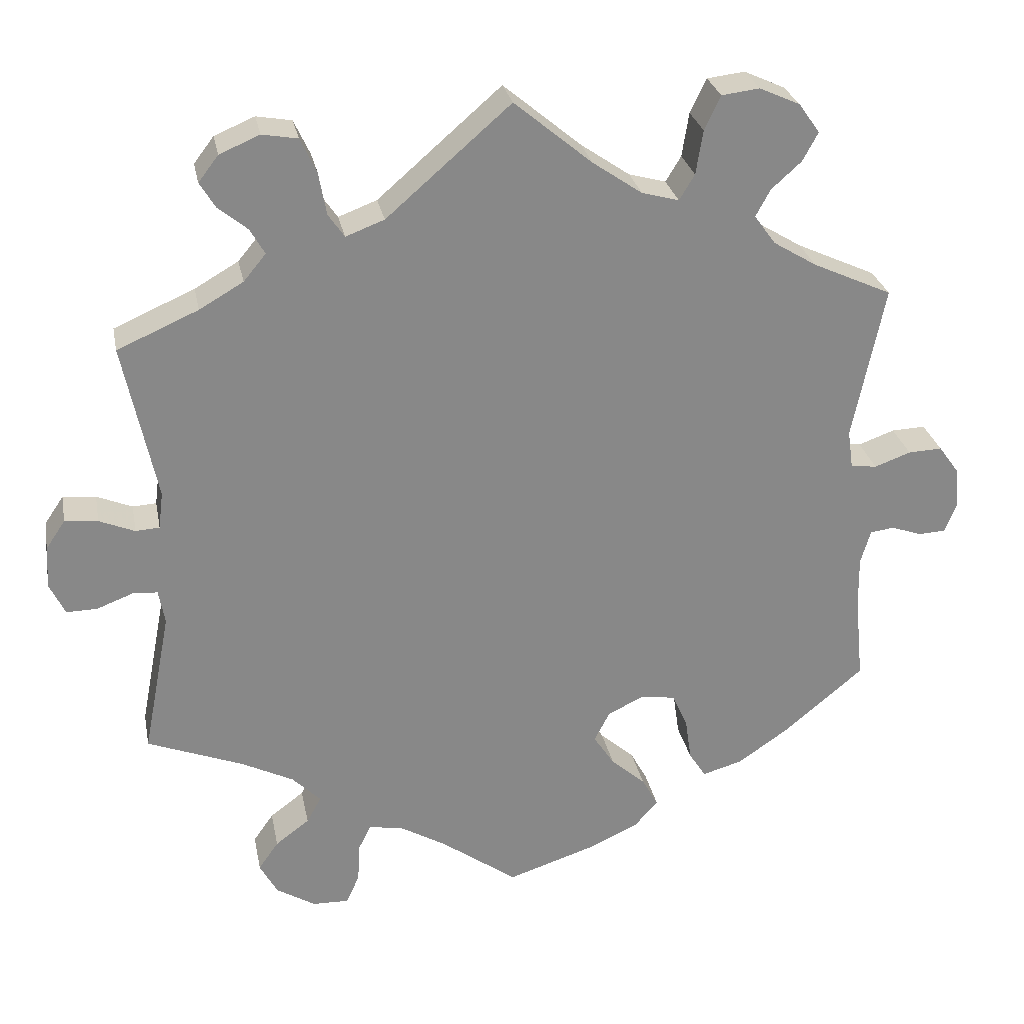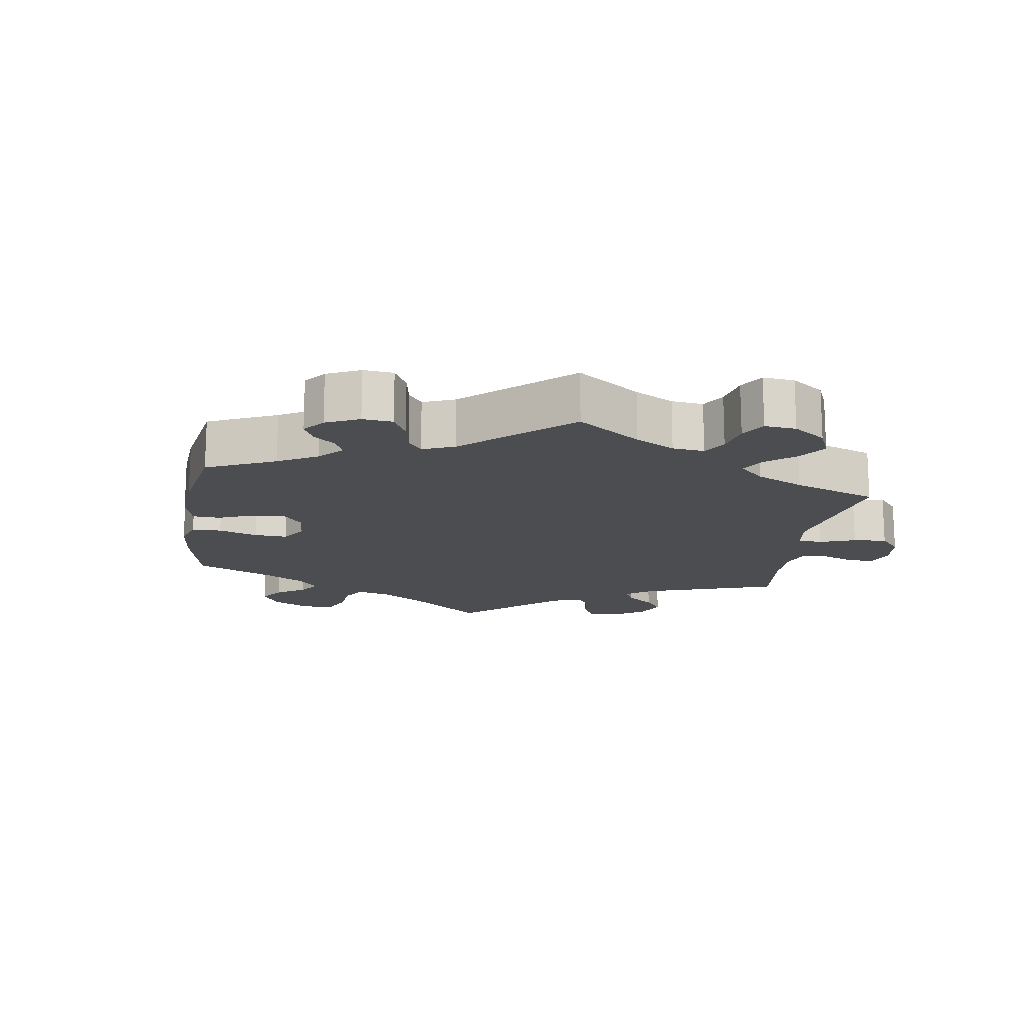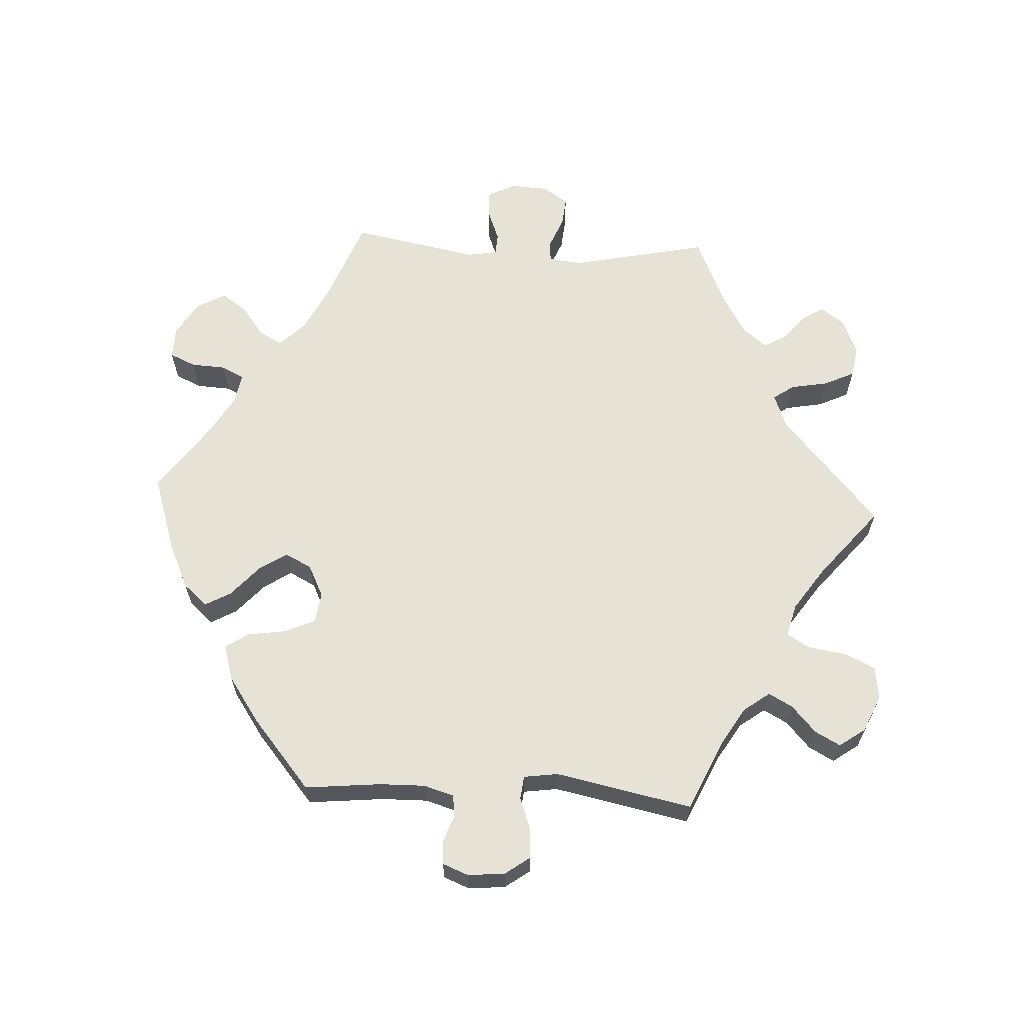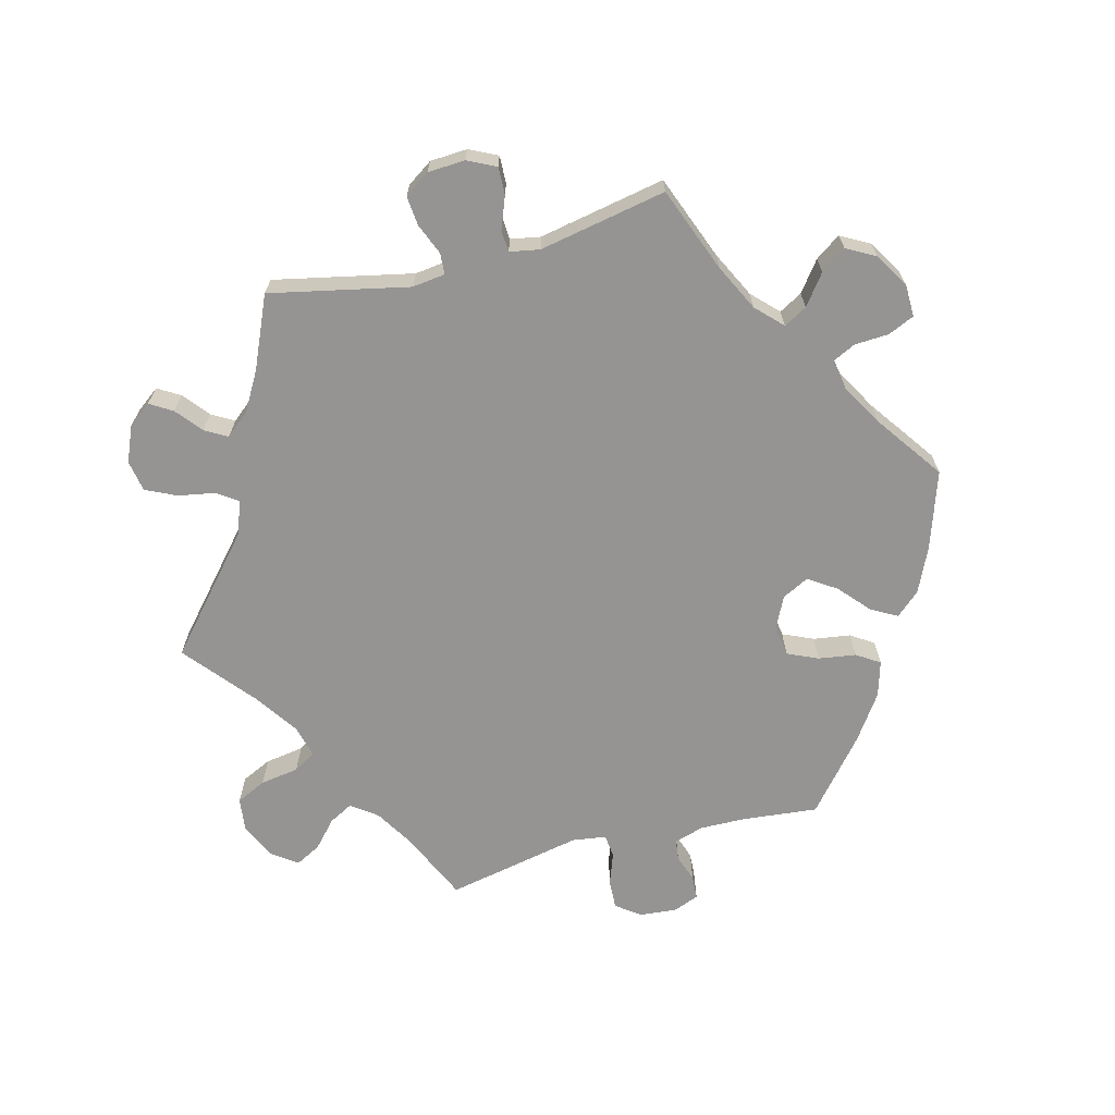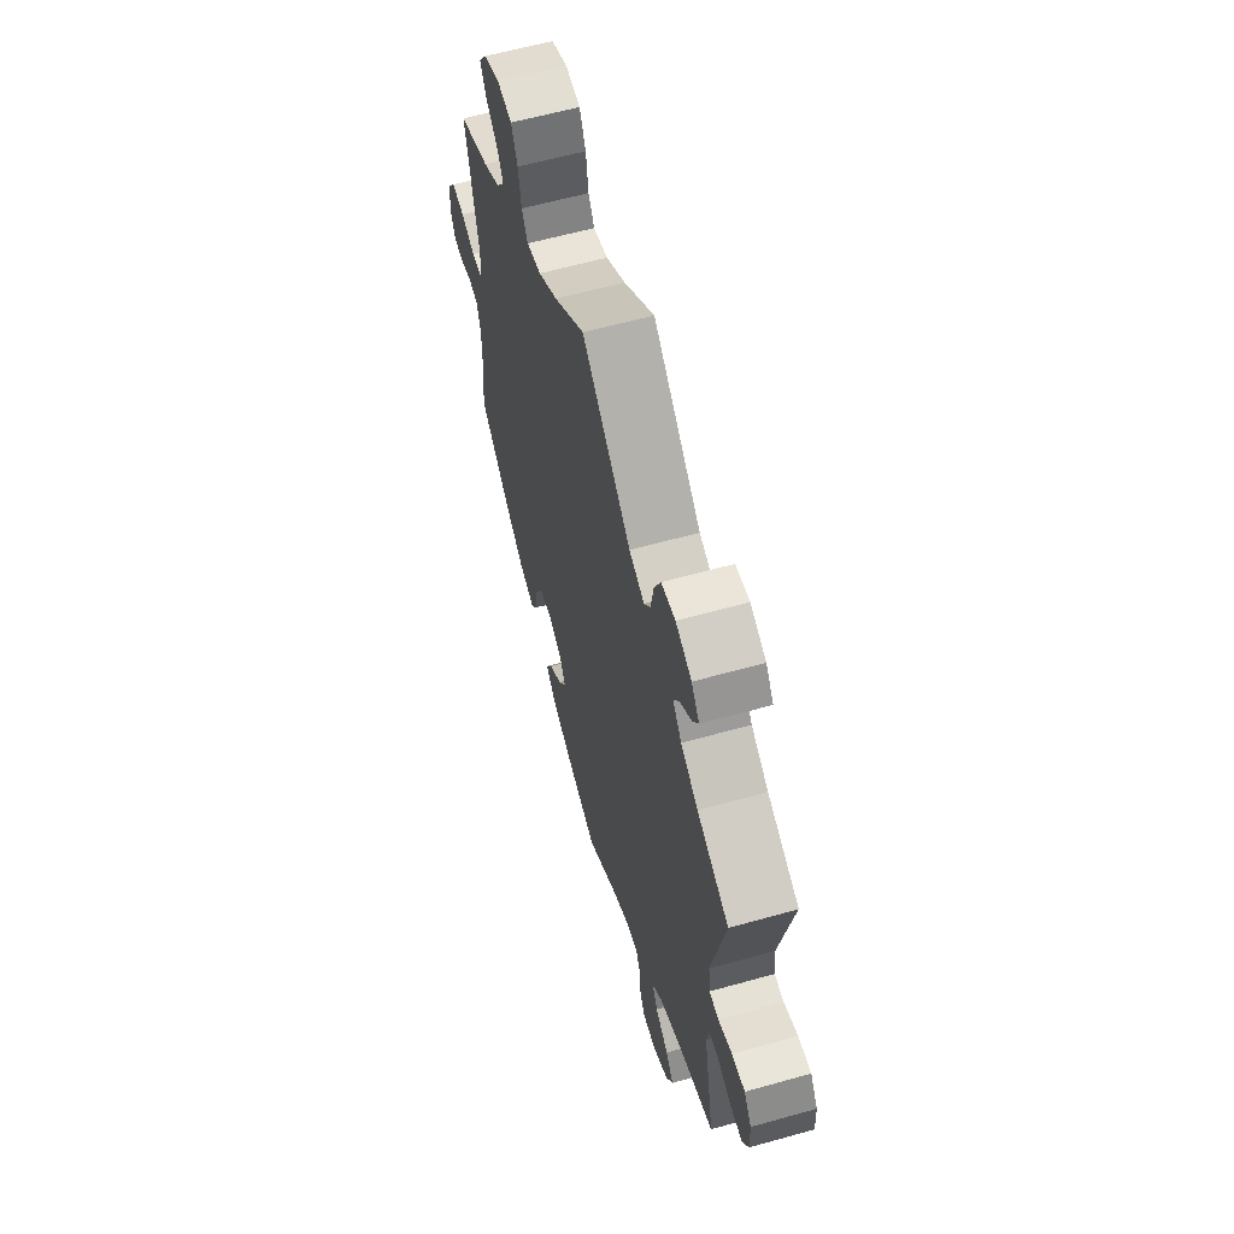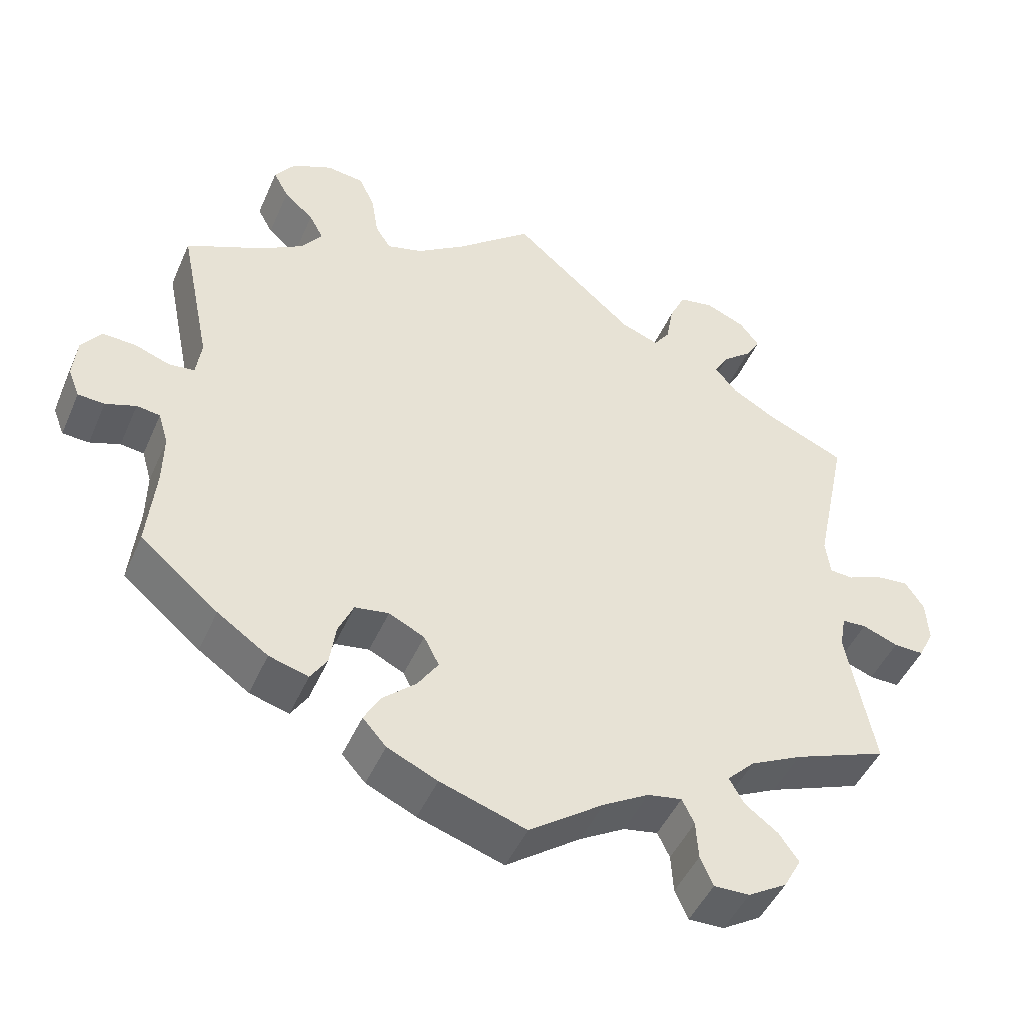
<metadata>
{"format":"obj","ext":"obj","renderer":"f3d","projection":"perspective","resolution":1024,"background":"white","views":[{"elev":27.5,"azim":169.1,"up":"+Z"},{"elev":-15.9,"azim":-68.7,"up":"+Y"},{"elev":63.5,"azim":-87.0,"up":"+Y"},{"elev":-67.2,"azim":104.5,"up":"+Y"},{"elev":61.2,"azim":74.1,"up":"+Z"},{"elev":-46.9,"azim":-22.9,"up":"+Z"}]}
</metadata>
<code>
v -0.49 0.07 -0.178
v -0.489 0.07 -0.111
v -0.502 0.07 -0.067
v -0.533 0.07 -0.063
v -0.573 0.07 -0.077
v -0.608 0.07 -0.075
v -0.623 0.07 -0.037
v -0.618 0.07 0.017
v -0.592 0.07 0.053
v -0.548 0.07 0.051
v -0.501 0.07 0.034
v -0.467 0.07 0.038
v -0.46 0.07 0.088
v -0.501 0.07 0.288
v -0.398 0.07 0.335
v -0.342 0.07 0.369
v -0.314 0.07 0.407
v -0.333 0.07 0.442
v -0.372 0.07 0.477
v -0.392 0.07 0.514
v -0.365 0.07 0.552
v -0.312 0.07 0.576
v -0.263 0.07 0.57
v -0.242 0.07 0.526
v -0.233 0.07 0.469
v -0.213 0.07 0.436
v -0.165 0.07 0.449
v -0.101 0.07 0.493
v 0 0.07 0.577
v 0.161 0.07 0.437
v 0.211 0.07 0.418
v 0.232 0.07 0.448
v 0.242 0.07 0.503
v 0.263 0.07 0.548
v 0.309 0.07 0.556
v 0.361 0.07 0.534
v 0.387 0.07 0.5
v 0.367 0.07 0.467
v 0.329 0.07 0.436
v 0.31 0.07 0.403
v 0.339 0.07 0.368
v 0.396 0.07 0.335
v 0.501 0.07 0.289
v 0.458 0.07 0.085
v 0.464 0.07 0.037
v 0.495 0.07 0.035
v 0.541 0.07 0.054
v 0.584 0.07 0.058
v 0.609 0.07 0.021
v 0.612 0.07 -0.034
v 0.592 0.07 -0.075
v 0.552 0.07 -0.074
v 0.505 0.07 -0.056
v 0.473 0.07 -0.058
v 0.465 0.07 -0.102
v 0.501 0.07 -0.289
v 0.377 0.07 -0.337
v 0.309 0.07 -0.371
v 0.272 0.07 -0.408
v 0.291 0.07 -0.442
v 0.335 0.07 -0.475
v 0.361 0.07 -0.512
v 0.338 0.07 -0.554
v 0.287 0.07 -0.585
v 0.24 0.07 -0.586
v 0.223 0.07 -0.548
v 0.22 0.07 -0.497
v 0.204 0.07 -0.464
v 0.159 0.07 -0.472
v 0.099 0.07 -0.507
v 0 0.07 -0.578
v -0.113 0.07 -0.541
v -0.179 0.07 -0.511
v -0.21 0.07 -0.476
v -0.189 0.07 -0.438
v -0.144 0.07 -0.398
v -0.117 0.07 -0.357
v -0.137 0.07 -0.318
v -0.184 0.07 -0.295
v -0.229 0.07 -0.302
v -0.249 0.07 -0.347
v -0.257 0.07 -0.402
v -0.279 0.07 -0.436
v -0.331 0.07 -0.421
v -0.398 0.07 -0.375
v -0.501 0.07 -0.289
v -0.49 0 -0.178
v -0.489 0 -0.111
v -0.502 0 -0.067
v -0.533 0 -0.063
v -0.573 0 -0.077
v -0.608 0 -0.075
v -0.623 0 -0.037
v -0.618 0 0.017
v -0.592 0 0.053
v -0.548 0 0.051
v -0.501 0 0.034
v -0.467 0 0.038
v -0.46 0 0.088
v -0.501 0 0.288
v -0.398 0 0.335
v -0.342 0 0.369
v -0.314 0 0.407
v -0.333 0 0.442
v -0.372 0 0.477
v -0.392 0 0.514
v -0.365 0 0.552
v -0.312 0 0.576
v -0.263 0 0.57
v -0.242 0 0.526
v -0.233 0 0.469
v -0.213 0 0.436
v -0.165 0 0.449
v -0.101 0 0.493
v 0 0 0.577
v 0.161 0 0.437
v 0.211 0 0.418
v 0.232 0 0.448
v 0.242 0 0.503
v 0.263 0 0.548
v 0.309 0 0.556
v 0.361 0 0.534
v 0.387 0 0.5
v 0.367 0 0.467
v 0.329 0 0.436
v 0.31 0 0.403
v 0.339 0 0.368
v 0.396 0 0.335
v 0.501 0 0.289
v 0.458 0 0.085
v 0.464 0 0.037
v 0.495 0 0.035
v 0.541 0 0.054
v 0.584 0 0.058
v 0.609 0 0.021
v 0.612 0 -0.034
v 0.592 0 -0.075
v 0.552 0 -0.074
v 0.505 0 -0.056
v 0.473 0 -0.058
v 0.465 0 -0.102
v 0.501 0 -0.289
v 0.377 0 -0.337
v 0.309 0 -0.371
v 0.272 0 -0.408
v 0.291 0 -0.442
v 0.335 0 -0.475
v 0.361 0 -0.512
v 0.338 0 -0.554
v 0.287 0 -0.585
v 0.24 0 -0.586
v 0.223 0 -0.548
v 0.22 0 -0.497
v 0.204 0 -0.464
v 0.159 0 -0.472
v 0.099 0 -0.507
v 0 0 -0.578
v -0.113 0 -0.541
v -0.179 0 -0.511
v -0.21 0 -0.476
v -0.189 0 -0.438
v -0.144 0 -0.398
v -0.117 0 -0.357
v -0.137 0 -0.318
v -0.184 0 -0.295
v -0.229 0 -0.302
v -0.249 0 -0.347
v -0.257 0 -0.402
v -0.279 0 -0.436
v -0.331 0 -0.421
v -0.398 0 -0.375
v -0.501 0 -0.289
f 85 86 1
f 84 85 1 2
f 81 82 83 84
f 80 81 84 2
f 79 80 2 3
f 78 79 3
f 73 74 75 76
f 73 76 77
f 70 71 72 73
f 69 70 73 77
f 68 69 77 78
f 64 65 66 67
f 64 67 68
f 63 64 68
f 60 61 62 63
f 59 60 63 68
f 58 59 68 78
f 55 56 57
f 54 55 57 58
f 50 51 52 53
f 50 53 54
f 49 50 54
f 46 47 48 49
f 45 46 49 54
f 44 45 54 58
f 42 43 44 58
f 36 37 38 39
f 36 39 40
f 35 36 40
f 32 33 34 35
f 31 32 35 40
f 28 29 30
f 27 28 30 31
f 26 27 31 40
f 22 23 24 25
f 22 25 26
f 21 22 26
f 18 19 20 21
f 17 18 21 26
f 16 17 26 40
f 13 14 15
f 12 13 15 16
f 8 9 10 11
f 8 11 12
f 7 8 12
f 4 5 6 7
f 3 4 7 12
f 41 42 58 78
f 16 40 41 78
f 3 12 16 78
f 87 172 171
f 88 87 171 170
f 170 169 168 167
f 88 170 167 166
f 89 88 166 165
f 89 165 164
f 162 161 160 159
f 163 162 159
f 159 158 157 156
f 163 159 156 155
f 164 163 155 154
f 153 152 151 150
f 154 153 150
f 154 150 149
f 149 148 147 146
f 154 149 146 145
f 164 154 145 144
f 143 142 141
f 144 143 141 140
f 139 138 137 136
f 140 139 136
f 140 136 135
f 135 134 133 132
f 140 135 132 131
f 144 140 131 130
f 144 130 129 128
f 125 124 123 122
f 126 125 122
f 126 122 121
f 121 120 119 118
f 126 121 118 117
f 116 115 114
f 117 116 114 113
f 126 117 113 112
f 111 110 109 108
f 112 111 108
f 112 108 107
f 107 106 105 104
f 112 107 104 103
f 126 112 103 102
f 101 100 99
f 102 101 99 98
f 97 96 95 94
f 98 97 94
f 98 94 93
f 93 92 91 90
f 98 93 90 89
f 164 144 128 127
f 164 127 126 102
f 164 102 98 89
f 1 87 88 2
f 2 88 89 3
f 3 89 90 4
f 4 90 91 5
f 5 91 92 6
f 6 92 93 7
f 7 93 94 8
f 8 94 95 9
f 9 95 96 10
f 10 96 97 11
f 11 97 98 12
f 12 98 99 13
f 13 99 100 14
f 14 100 101 15
f 15 101 102 16
f 16 102 103 17
f 17 103 104 18
f 18 104 105 19
f 19 105 106 20
f 20 106 107 21
f 21 107 108 22
f 22 108 109 23
f 23 109 110 24
f 24 110 111 25
f 25 111 112 26
f 26 112 113 27
f 27 113 114 28
f 28 114 115 29
f 29 115 116 30
f 30 116 117 31
f 31 117 118 32
f 32 118 119 33
f 33 119 120 34
f 34 120 121 35
f 35 121 122 36
f 36 122 123 37
f 37 123 124 38
f 38 124 125 39
f 39 125 126 40
f 40 126 127 41
f 41 127 128 42
f 42 128 129 43
f 43 129 130 44
f 44 130 131 45
f 45 131 132 46
f 46 132 133 47
f 47 133 134 48
f 48 134 135 49
f 49 135 136 50
f 50 136 137 51
f 51 137 138 52
f 52 138 139 53
f 53 139 140 54
f 54 140 141 55
f 55 141 142 56
f 56 142 143 57
f 57 143 144 58
f 58 144 145 59
f 59 145 146 60
f 60 146 147 61
f 61 147 148 62
f 62 148 149 63
f 63 149 150 64
f 64 150 151 65
f 65 151 152 66
f 66 152 153 67
f 67 153 154 68
f 68 154 155 69
f 69 155 156 70
f 70 156 157 71
f 71 157 158 72
f 72 158 159 73
f 73 159 160 74
f 74 160 161 75
f 75 161 162 76
f 76 162 163 77
f 77 163 164 78
f 78 164 165 79
f 79 165 166 80
f 80 166 167 81
f 81 167 168 82
f 82 168 169 83
f 83 169 170 84
f 84 170 171 85
f 85 171 172 86
f 86 172 87 1

</code>
